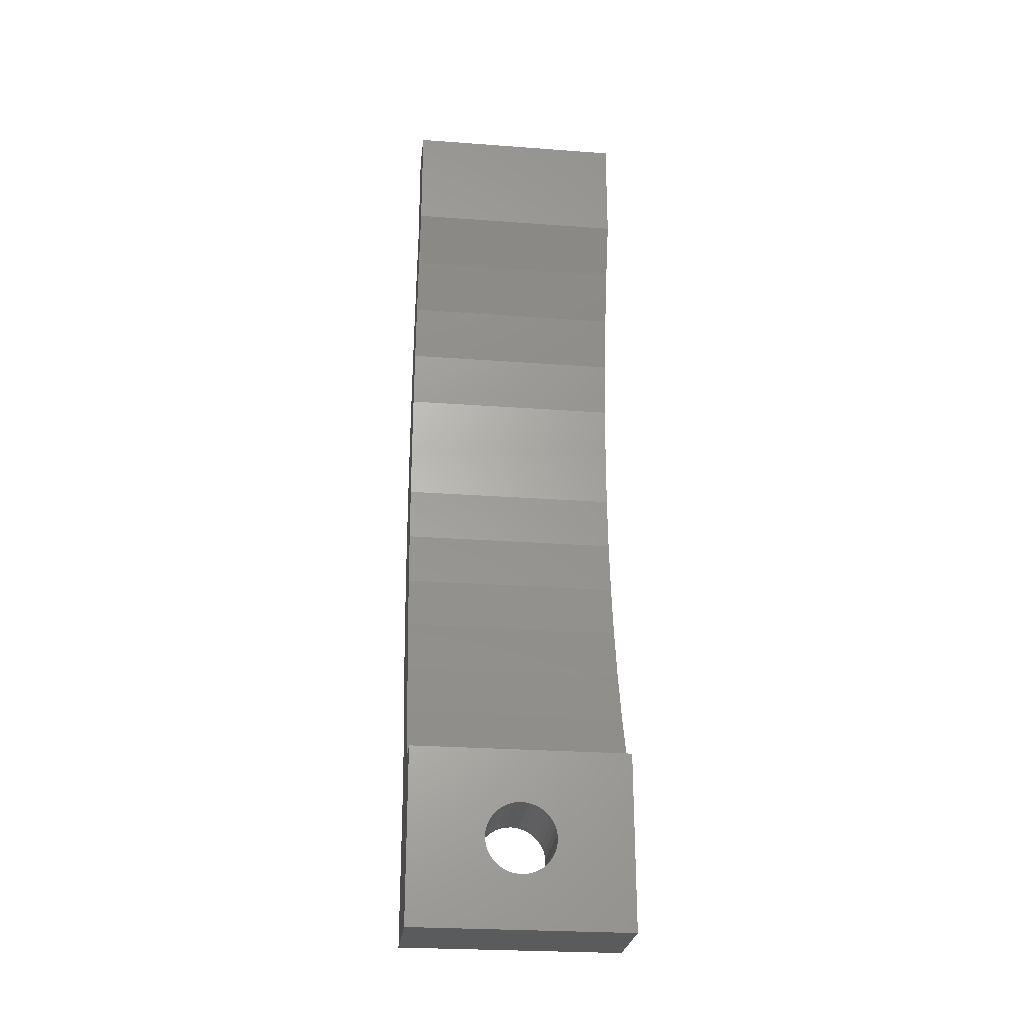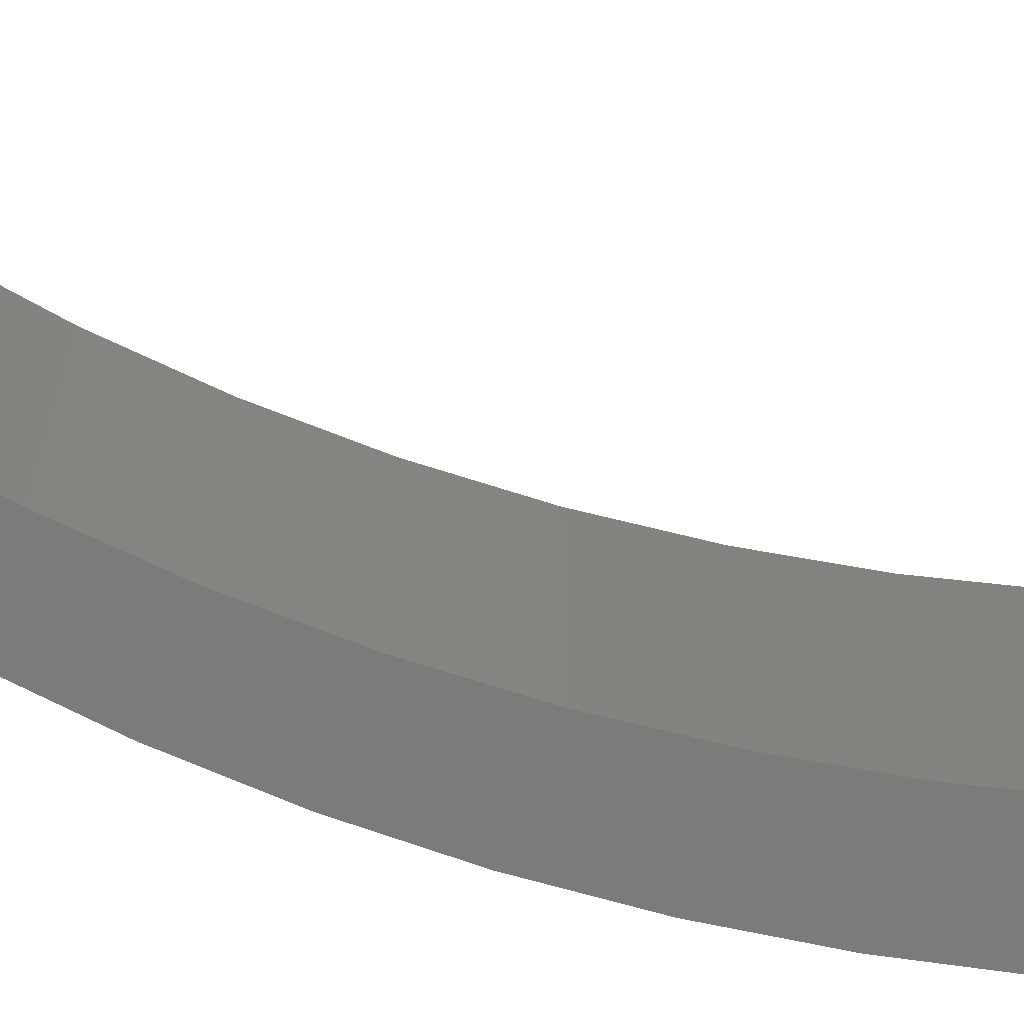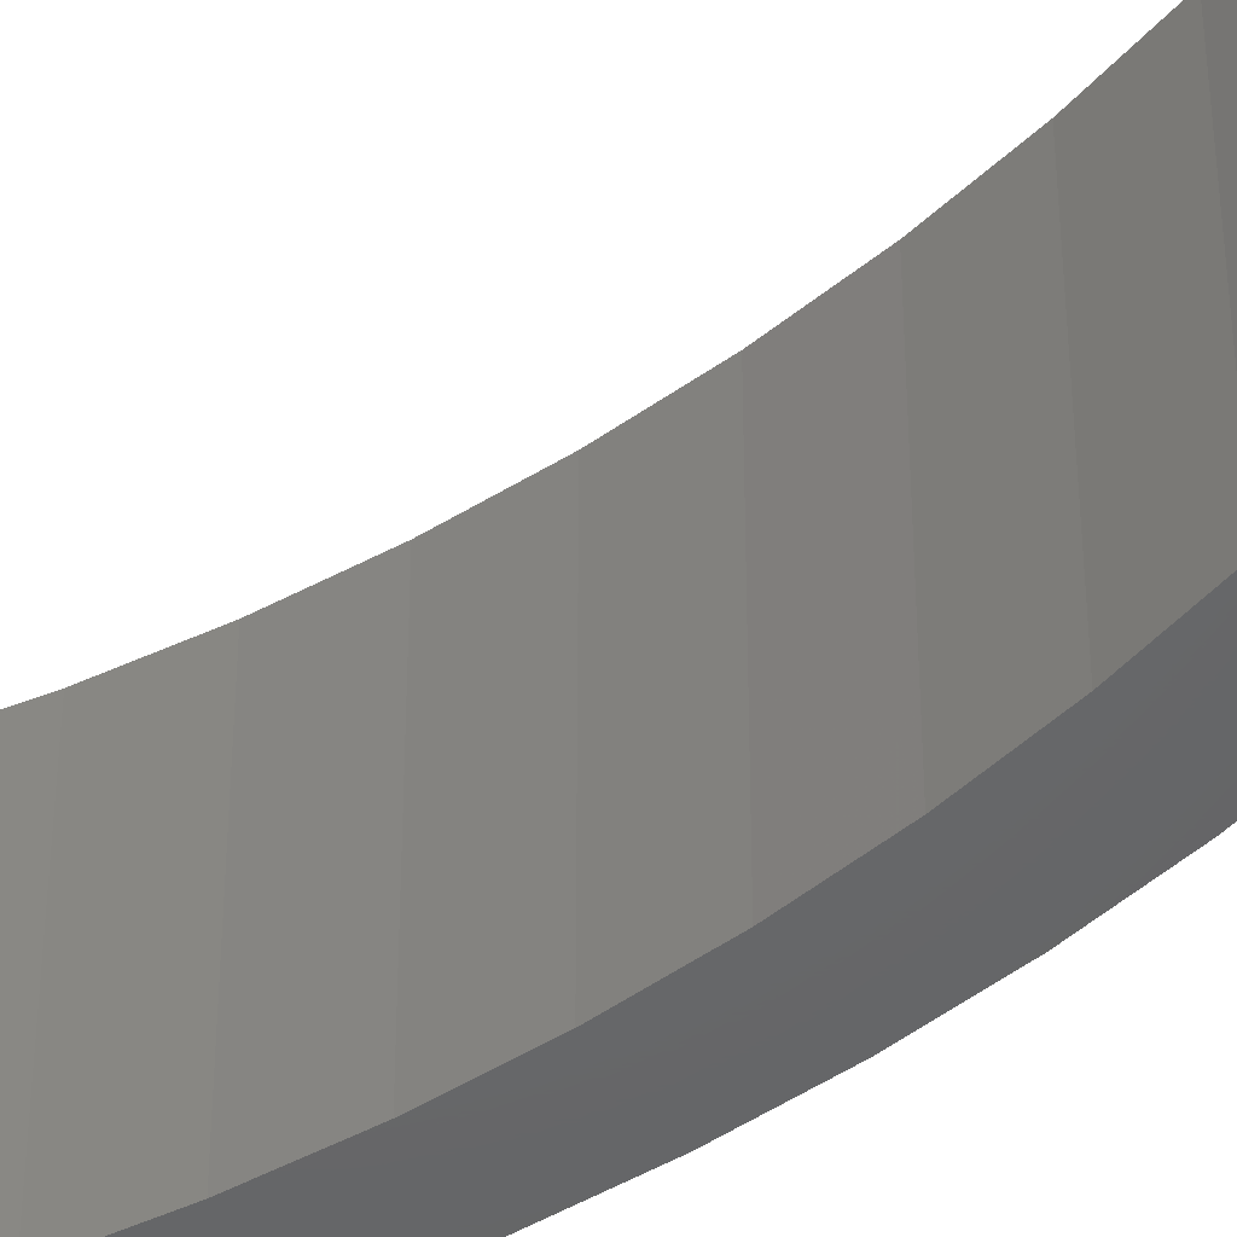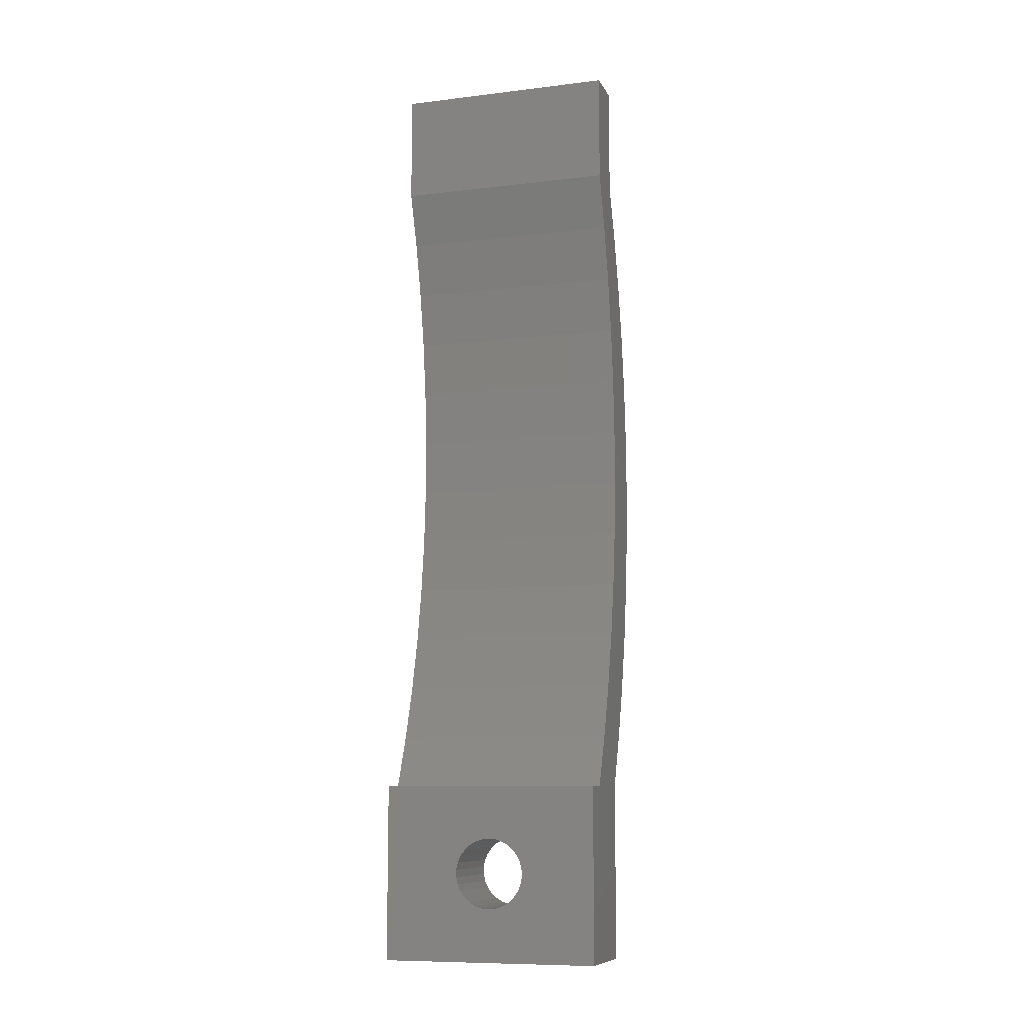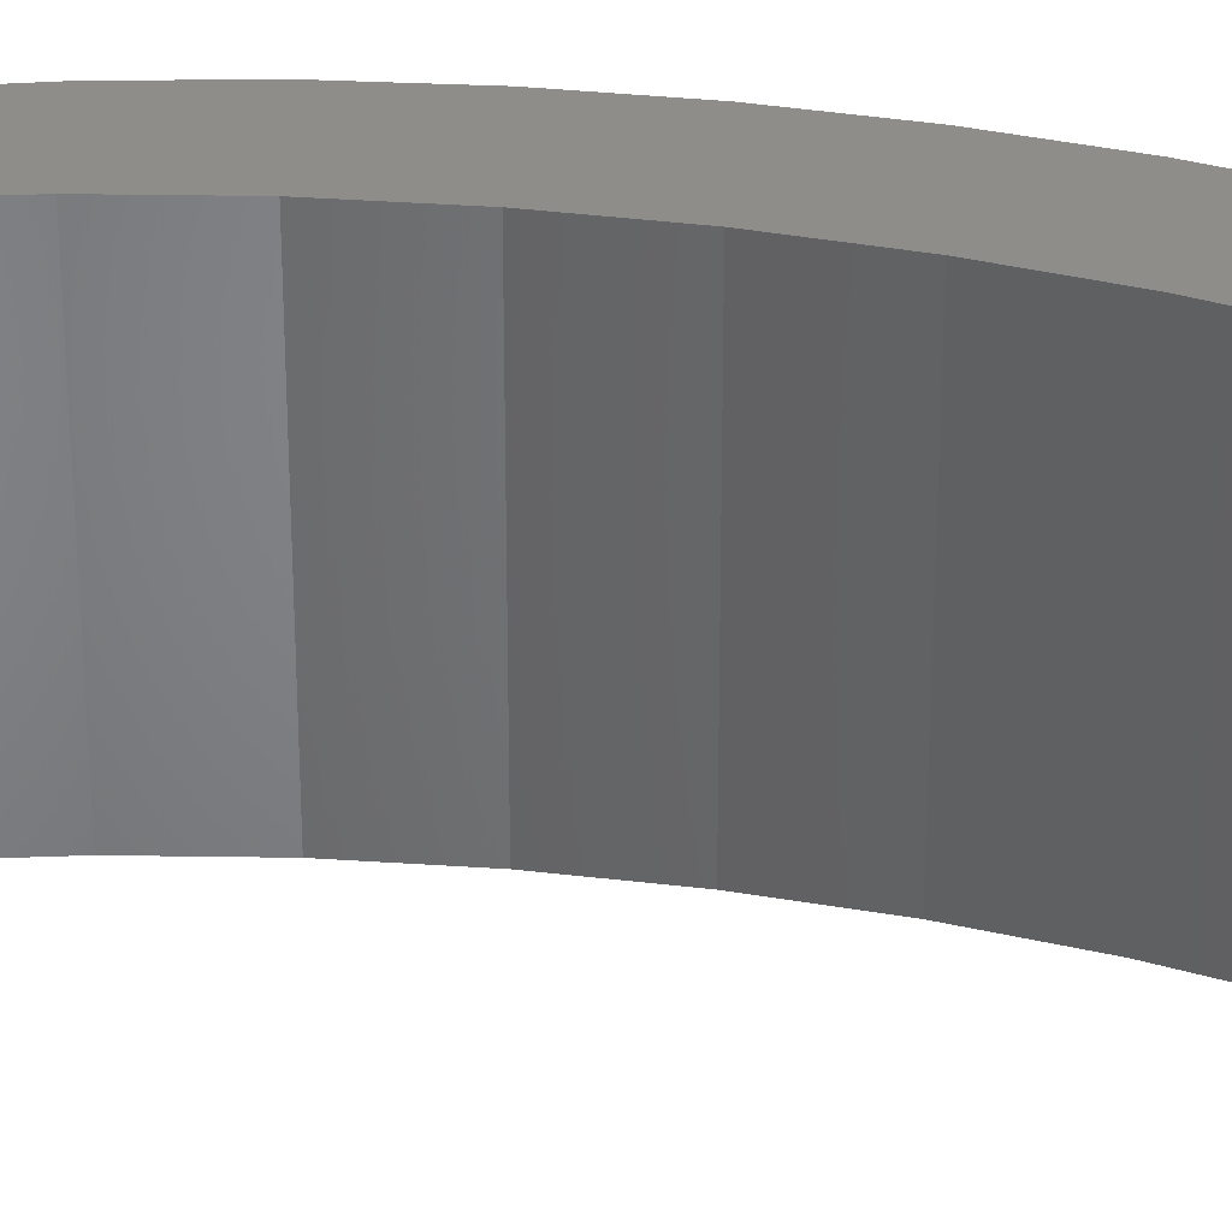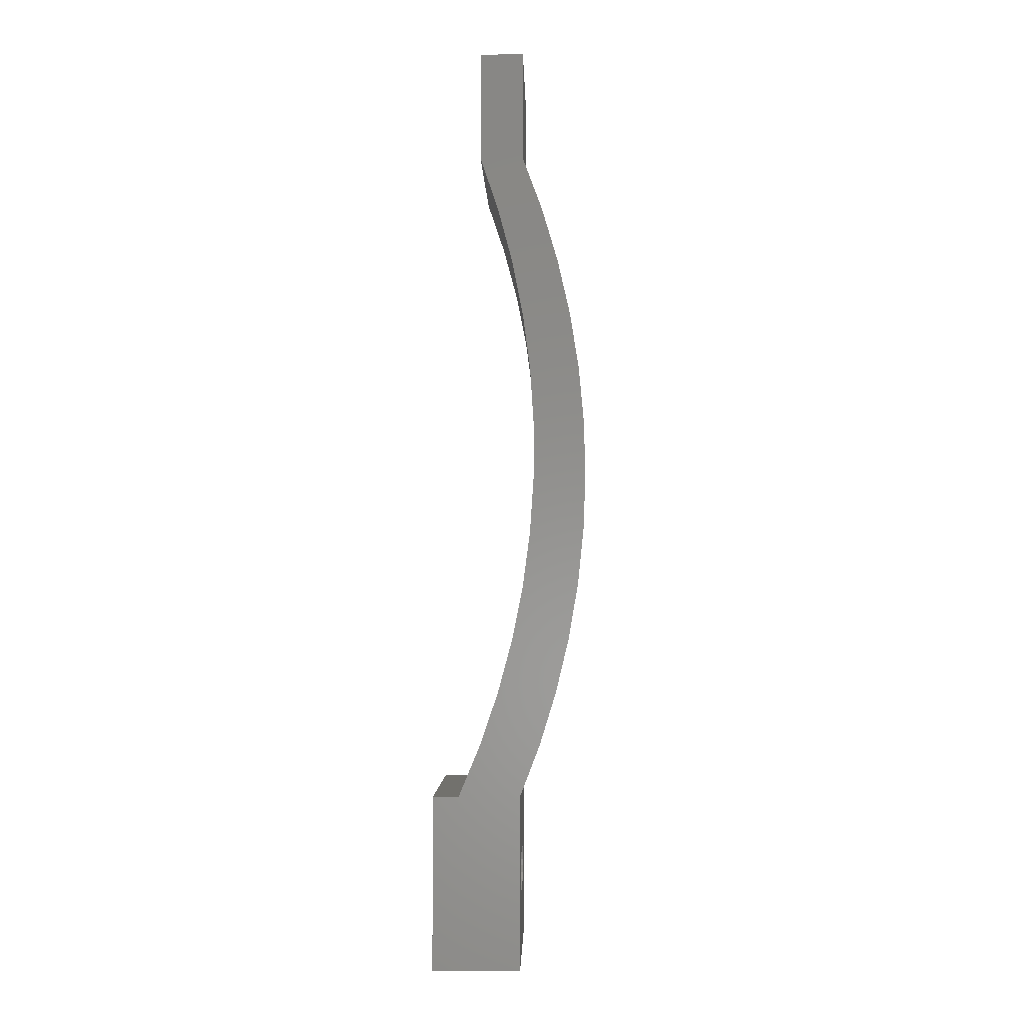
<metadata>
{"format":"stl","ext":"stl","renderer":"f3d","projection":"perspective","resolution":1024,"background":"white","views":[{"elev":-26.1,"azim":-96.7,"up":"+Y"},{"elev":-74.3,"azim":-111.2,"up":"+Z"},{"elev":-47.7,"azim":-54.8,"up":"+Z"},{"elev":-9.5,"azim":-72.5,"up":"+Y"},{"elev":38.8,"azim":-85.2,"up":"+Z"},{"elev":-2.8,"azim":1.4,"up":"+Y"}]}
</metadata>
<code>
# stl→obj: 122 verts, 244 faces
v 0.9879 10.37 10
v 0 8 0
v 0 8 10
v 0.9879 10.37 0
v 1.818 12.8 10
v 1.818 12.8 0
v 2.486 15.28 10
v 2.486 15.28 0
v 2.991 17.79 10
v 2.991 17.79 0
v 3.329 20.34 10
v 3.329 20.34 0
v 3.498 22.9 10
v 3.498 22.9 0
v 3.499 25.47 10
v 3.499 25.47 0
v 3.332 28.03 10
v 3.332 28.03 0
v 2.996 30.57 10
v 2.996 30.57 0
v 2.494 33.09 10
v 2.494 33.09 0
v 1.828 35.57 10
v 1.828 35.57 0
v 1 38 10
v 1 38 0
v 1 43 10
v 1 43 0
v 3 43 0
v 3 43 10
v 2.855 0 0
v 2.855 2.538 4.349
v 2.855 0 10
v 2.855 2.706 4.06
v 2.855 2.929 3.811
v 2.855 8 7.532e-30
v 2.855 2.435 4.667
v 2.855 2.4 5
v 2.855 3.2 3.614
v 2.855 3.506 3.478
v 2.855 3.833 3.409
v 2.855 4.167 3.409
v 2.855 4.494 3.478
v 2.855 4.8 3.614
v 2.855 5.071 3.811
v 2.855 5.294 4.06
v 2.855 5.462 4.349
v 2.855 5.565 4.667
v 2.855 5.6 5
v 2.855 2.929 6.189
v 2.855 8 10
v 2.855 2.706 5.94
v 2.855 2.538 5.651
v 2.855 2.435 5.333
v 2.855 3.2 6.386
v 2.855 3.506 6.522
v 2.855 3.833 6.591
v 2.855 4.167 6.591
v 2.855 4.494 6.522
v 2.855 4.8 6.386
v 2.855 5.071 6.189
v 2.855 5.294 5.94
v 2.855 5.462 5.651
v 2.855 5.565 5.333
v -1.202 4.494 6.522
v -1.202 4.8 6.386
v -1.202 5.071 3.811
v -1.202 5.294 4.06
v -1.202 4.8 3.614
v -1.202 5.294 5.94
v -1.202 5.071 6.189
v -1.202 3.2 6.386
v -1.202 3.506 6.522
v -1.202 3.833 6.591
v -1.202 4.167 6.591
v -1.202 0 0
v -1.202 0 10
v -1.202 5.565 5.333
v -1.202 5.462 5.651
v -1.202 5.462 4.349
v -1.202 2.929 6.189
v -1.202 2.538 5.651
v -1.202 2.435 5.333
v -1.202 2.4 5
v -1.202 5.565 4.667
v -1.202 5.6 5
v -1.202 2.706 5.94
v -1.202 4.494 3.478
v -1.202 4.167 3.409
v -1.202 3.833 3.409
v -1.202 2.706 4.06
v -1.202 2.929 3.811
v -1.202 3.506 3.478
v -1.202 3.2 3.614
v -1.202 2.435 4.667
v -1.202 2.538 4.349
v -1.202 8 10
v 3.774 10.4 10
v 3 38 10
v 3.896 35.6 10
v 4.534 12.85 10
v 4.633 33.14 10
v 5.132 15.34 10
v 5.206 30.64 10
v 5.564 17.87 10
v 5.613 28.1 10
v 5.829 20.42 10
v 5.854 25.55 10
v 5.926 22.99 10
v 3 38 1.275e-30
v 3.896 35.6 3.3e-18
v 3.774 10.4 3.3e-18
v 4.534 12.85 6.019e-18
v 4.633 33.14 6.019e-18
v 5.132 15.34 8.146e-18
v 5.206 30.64 8.146e-18
v 5.564 17.87 9.672e-18
v 5.613 28.1 9.672e-18
v 5.829 20.42 1.059e-17
v 5.854 25.55 1.059e-17
v 5.926 22.99 1.09e-17
v -1.202 8 0
f 1 2 3
f 2 1 4
f 5 4 1
f 4 5 6
f 7 6 5
f 6 7 8
f 9 8 7
f 8 9 10
f 11 10 9
f 10 11 12
f 13 12 11
f 12 13 14
f 15 14 13
f 14 15 16
f 17 16 15
f 16 17 18
f 19 18 17
f 18 19 20
f 21 20 19
f 20 21 22
f 23 22 21
f 22 23 24
f 25 24 23
f 24 25 26
f 27 26 25
f 26 27 28
f 27 29 28
f 29 27 30
f 31 32 33
f 32 31 34
f 34 31 35
f 35 31 36
f 33 32 37
f 33 37 38
f 35 36 39
f 39 36 40
f 40 36 41
f 41 36 42
f 42 36 43
f 43 36 44
f 44 36 45
f 45 36 46
f 46 36 47
f 47 36 48
f 48 36 49
f 33 50 51
f 50 33 52
f 52 33 53
f 53 33 54
f 54 33 38
f 51 50 55
f 51 55 56
f 51 56 57
f 51 57 58
f 51 58 59
f 51 59 60
f 51 60 61
f 51 61 62
f 51 62 63
f 51 63 64
f 51 64 49
f 51 49 36
f 60 65 66
f 65 60 59
f 46 67 45
f 67 46 68
f 44 67 69
f 67 44 45
f 61 70 62
f 70 61 71
f 56 72 73
f 72 56 55
f 58 74 75
f 74 58 57
f 57 73 74
f 73 57 56
f 33 76 31
f 76 33 77
f 59 75 65
f 75 59 58
f 63 78 64
f 78 63 79
f 47 68 46
f 68 47 80
f 55 81 72
f 81 55 50
f 82 54 83
f 54 82 53
f 83 38 84
f 38 83 54
f 49 85 48
f 85 49 86
f 81 52 87
f 52 81 50
f 43 69 88
f 69 43 44
f 48 80 47
f 80 48 85
f 42 88 89
f 88 42 43
f 64 86 49
f 86 64 78
f 87 53 82
f 53 87 52
f 62 79 63
f 79 62 70
f 61 66 71
f 66 61 60
f 41 89 90
f 89 41 42
f 91 35 92
f 35 91 34
f 40 90 93
f 90 40 41
f 39 93 94
f 93 39 40
f 95 32 96
f 32 95 37
f 84 37 95
f 37 84 38
f 96 34 91
f 34 96 32
f 35 94 92
f 94 35 39
f 33 97 77
f 97 33 3
f 3 33 1
f 1 33 5
f 5 33 7
f 7 33 51
f 7 51 9
f 9 51 98
f 9 98 11
f 11 98 13
f 13 98 15
f 17 99 19
f 99 17 100
f 100 17 15
f 100 15 98
f 100 98 101
f 100 101 102
f 102 101 103
f 102 103 104
f 104 103 105
f 104 105 106
f 106 105 107
f 106 107 108
f 108 107 109
f 23 27 25
f 27 23 30
f 30 23 21
f 30 21 19
f 30 19 99
f 29 26 28
f 26 29 24
f 24 29 22
f 22 29 20
f 20 29 110
f 110 18 20
f 18 110 111
f 18 111 16
f 16 111 112
f 112 111 113
f 113 111 114
f 113 114 115
f 115 114 116
f 115 116 117
f 117 116 118
f 117 118 119
f 119 118 120
f 119 120 121
f 2 76 122
f 76 2 31
f 31 2 4
f 31 4 6
f 31 6 8
f 31 8 36
f 36 8 10
f 36 10 112
f 112 10 12
f 112 12 14
f 112 14 16
f 115 101 113
f 101 115 103
f 121 107 119
f 107 121 109
f 110 100 111
f 100 110 99
f 119 105 117
f 105 119 107
f 120 109 121
f 109 120 108
f 117 103 115
f 103 117 105
f 113 98 112
f 98 113 101
f 116 106 118
f 106 116 104
f 114 100 102
f 100 114 111
f 112 51 36
f 51 112 98
f 110 30 99
f 30 110 29
f 118 108 120
f 108 118 106
f 114 104 116
f 104 114 102
f 77 82 76
f 82 77 87
f 87 77 81
f 81 77 97
f 76 82 83
f 76 83 84
f 81 97 72
f 72 97 73
f 73 97 74
f 74 97 75
f 75 97 65
f 65 97 66
f 66 97 71
f 71 97 70
f 70 97 79
f 79 97 78
f 78 97 86
f 76 92 122
f 92 76 91
f 91 76 96
f 96 76 95
f 95 76 84
f 122 92 94
f 122 94 93
f 122 93 90
f 122 90 89
f 122 89 88
f 122 88 69
f 122 69 67
f 122 67 68
f 122 68 80
f 122 80 85
f 122 85 86
f 122 86 97
f 97 2 122
f 2 97 3

</code>
